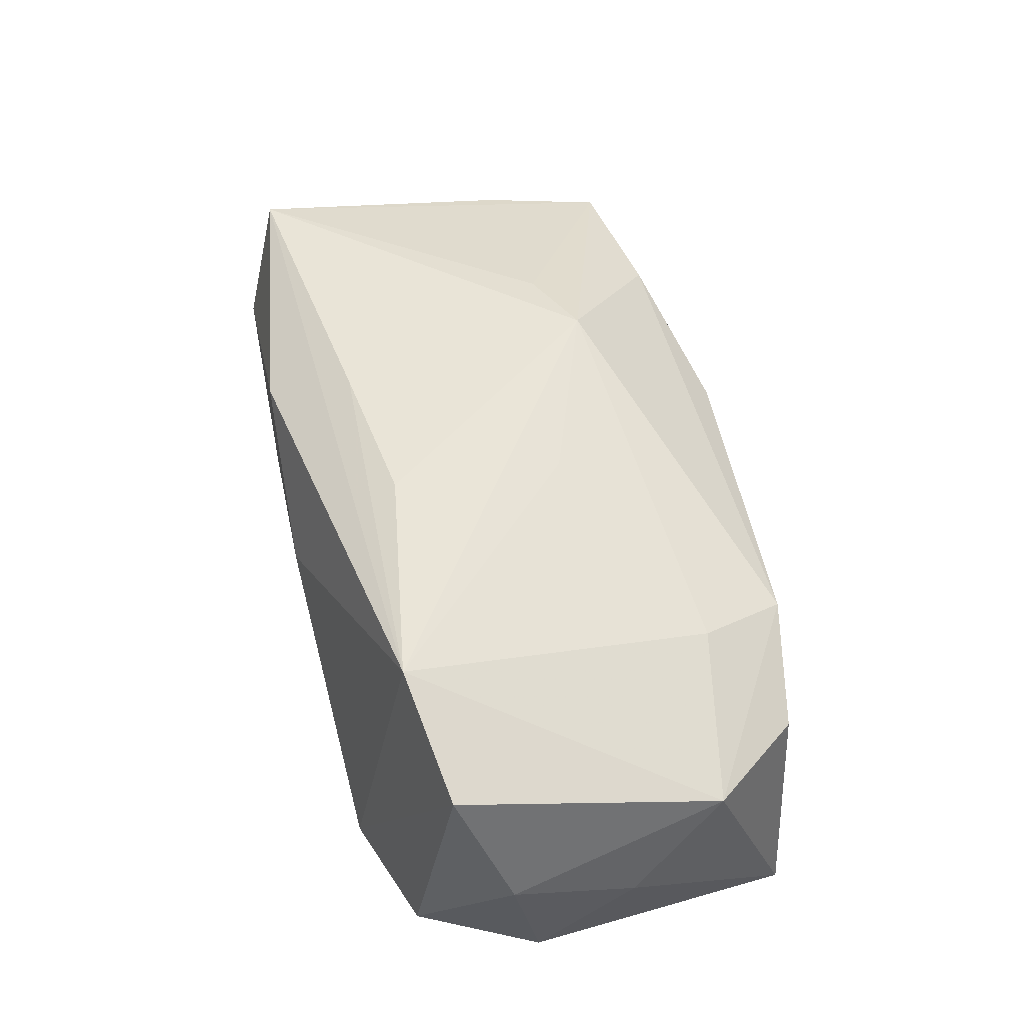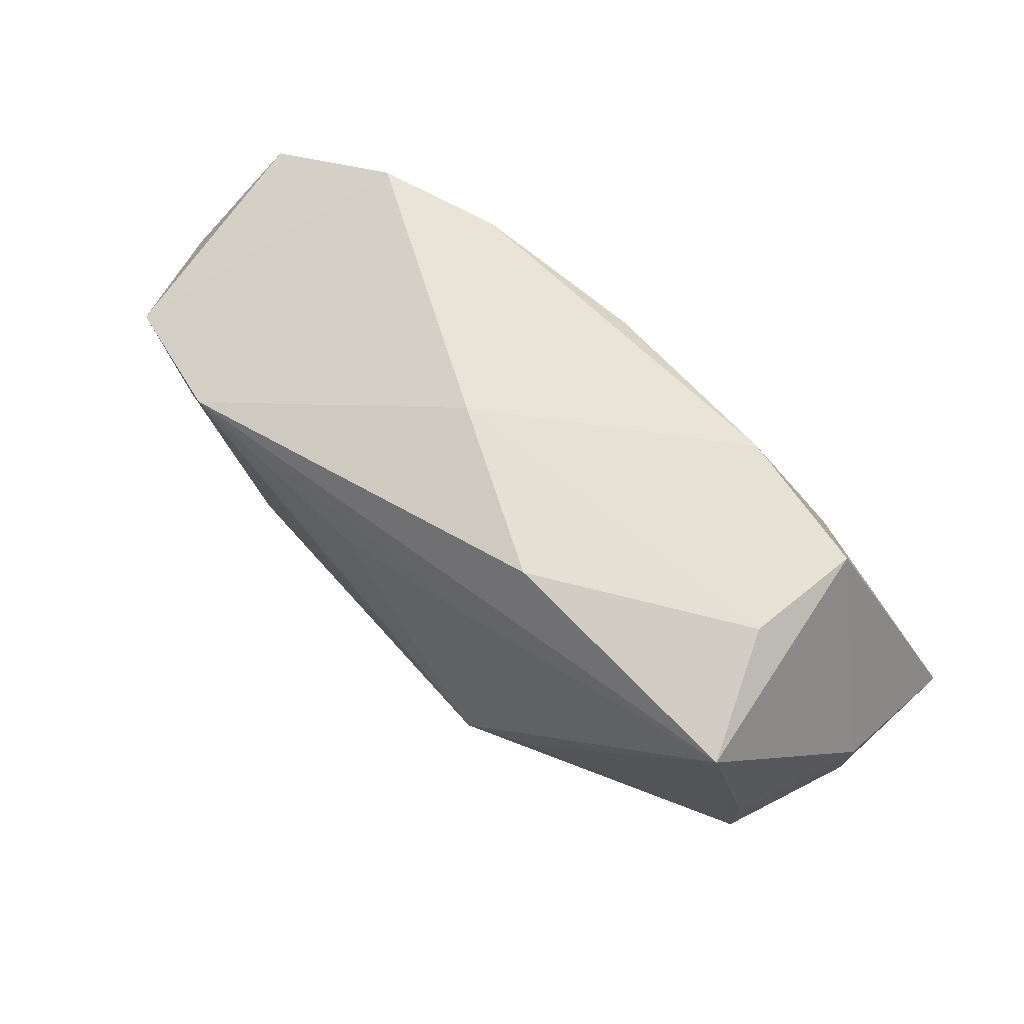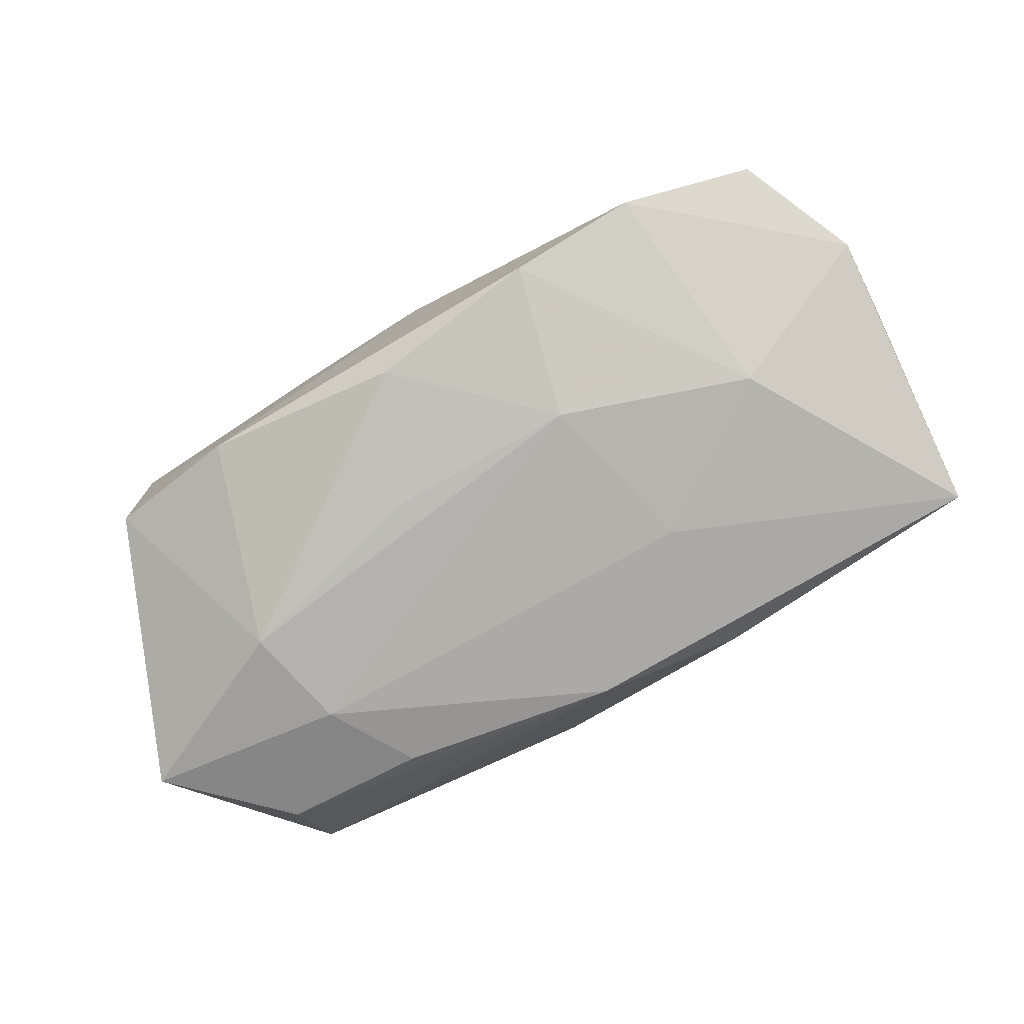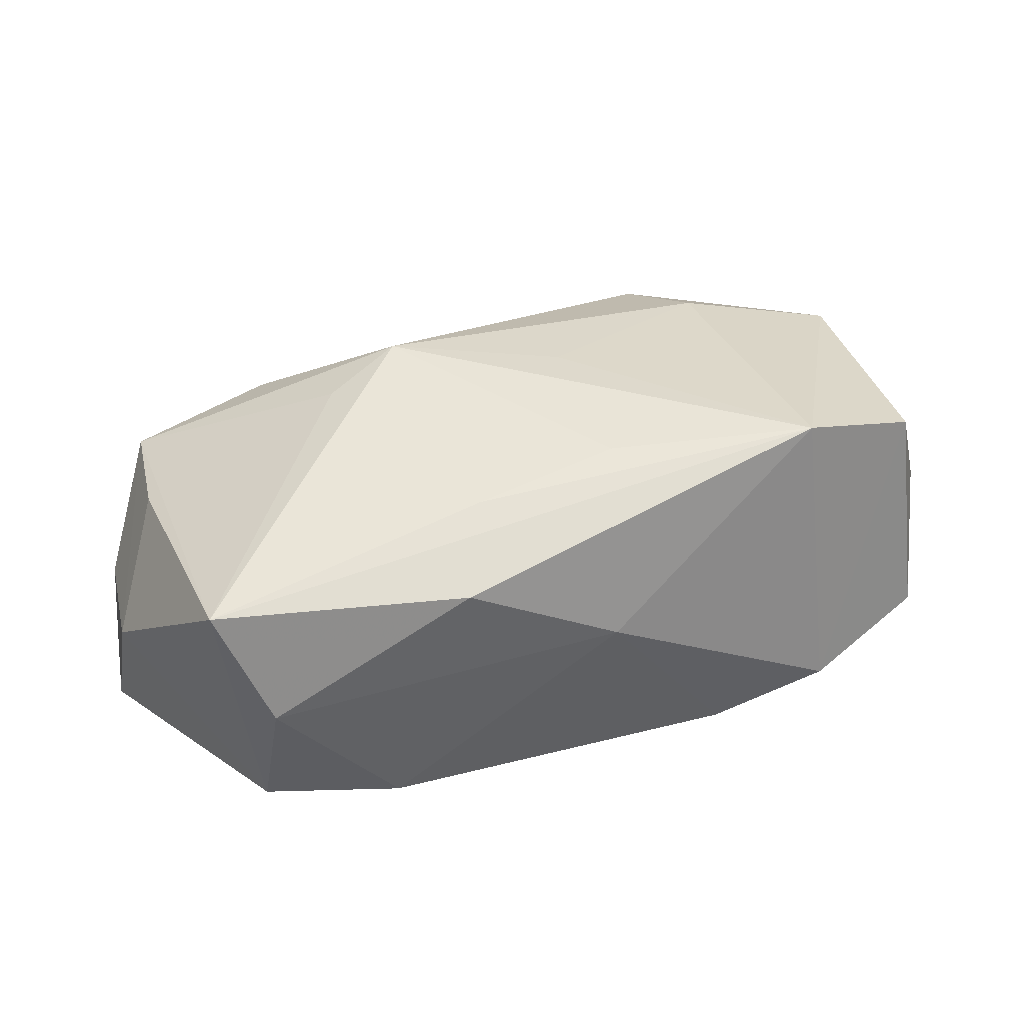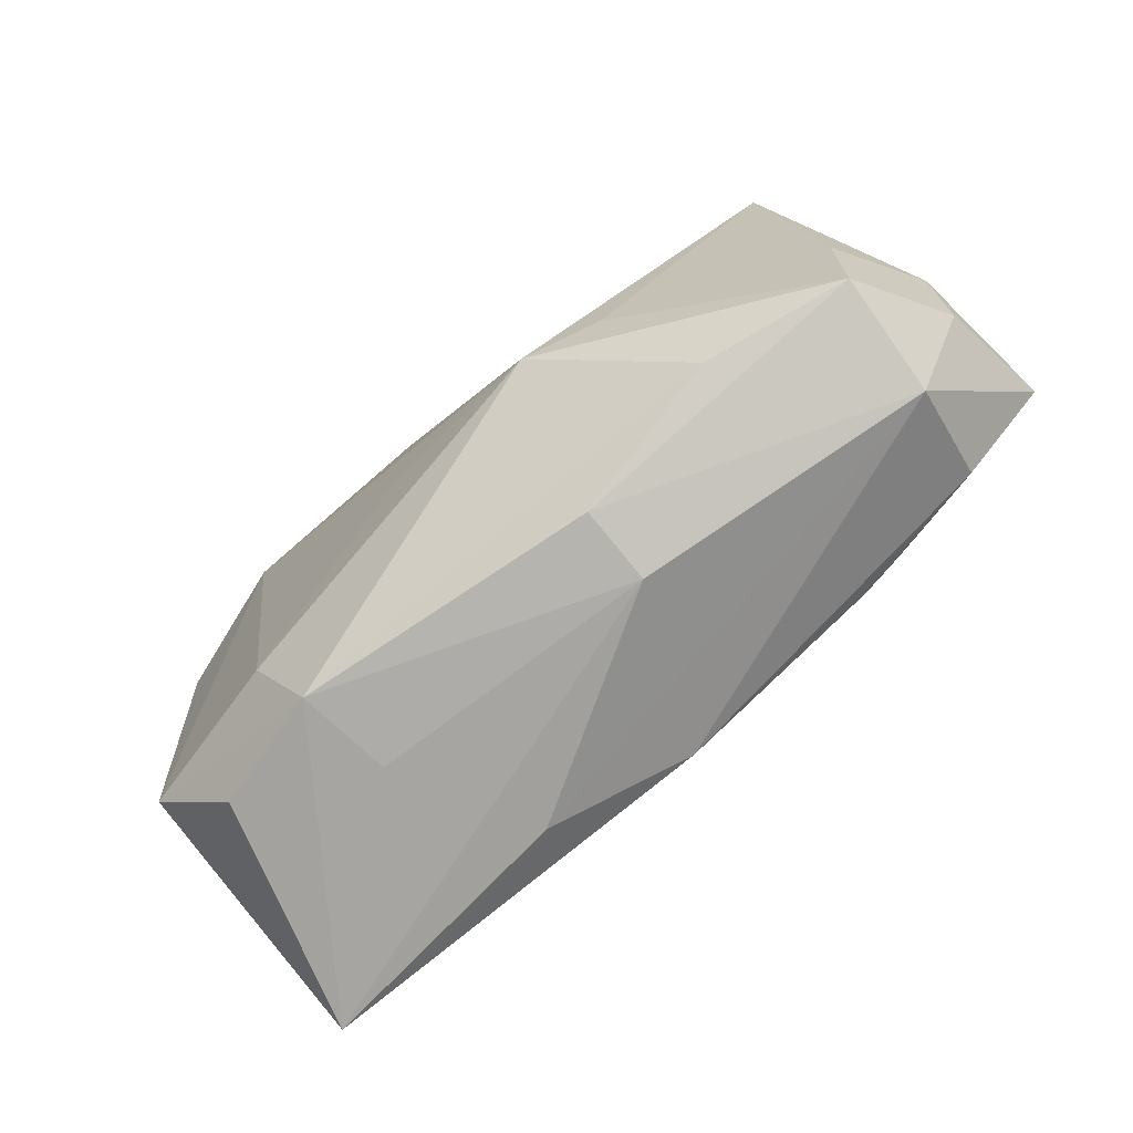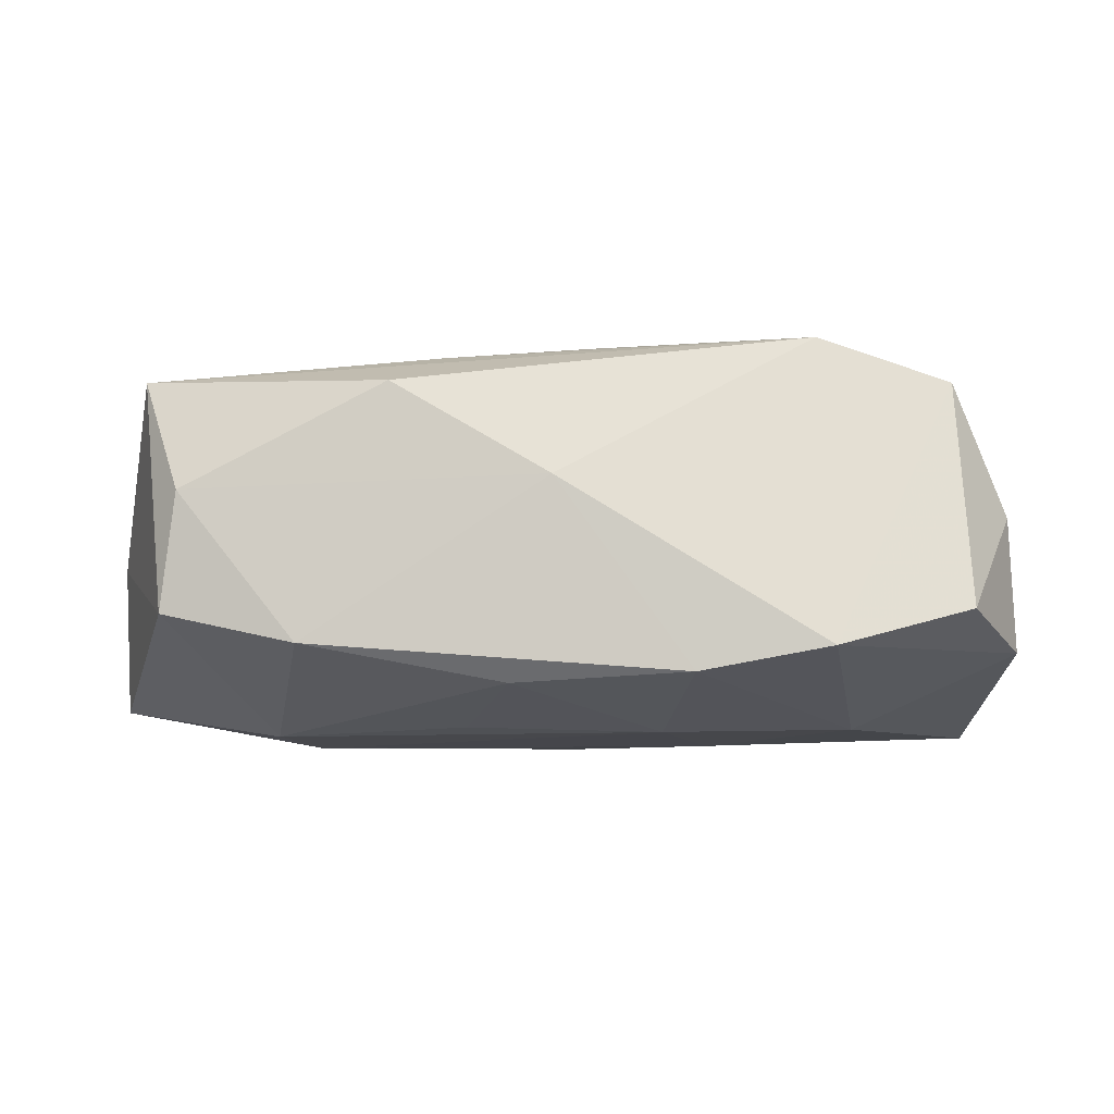
<metadata>
{"format":"obj","ext":"obj","renderer":"f3d","projection":"perspective","resolution":1024,"background":"white","views":[{"elev":56.6,"azim":-102.2,"up":"+Z"},{"elev":64.1,"azim":41.1,"up":"+Y"},{"elev":-78.9,"azim":-147.4,"up":"+Z"},{"elev":41.7,"azim":160.9,"up":"+Z"},{"elev":-79.5,"azim":39.7,"up":"+Y"},{"elev":-10.1,"azim":-172.3,"up":"+Z"}]}
</metadata>
<code>
v 0.006946 -0.02123 -0.0003302
v 0.03921 -0.002285 -0.01182
v 0.01843 0.02005 -0.008924
v -0.0374 0.005272 -0.008821
v -0.01149 -0.006828 -0.01494
v -0.02155 -0.01254 0.01182
v -0.03519 -0.01043 0.008501
v -0.03262 0.01137 0.01224
v 0.01142 0.01969 0.01185
v -0.02841 -0.01832 0.005926
v 0.008152 0.01265 0.01544
v -0.004259 0.01071 0.01633
v 0.03834 0.002245 8.236e-05
v -0.03393 -0.01782 -0.01355
v 0.03738 -0.008184 -0.001871
v 0.0222 -0.004609 -0.01494
v -0.00163 0.02005 0.003881
v 0.0007869 -0.01599 -0.01431
v -0.03688 0.007327 0.001879
v 0.02839 0.0198 0.0035
v 0.03071 -0.01151 -0.01167
v 0.03156 -0.01687 -0.003441
v -0.02405 0.0008202 -0.01437
v -0.03366 0.01527 -0.006561
v 0.009471 -0.0085 0.017
v 0.02976 0.01889 -0.006261
v 0.02378 0.004065 -0.01468
v -0.01835 -0.01999 0.008682
v -0.01723 -0.01995 0.0007646
v -0.01247 0.01905 -0.01152
v -0.008869 0.006899 -0.01494
v 0.03347 -0.005399 0.008074
v -0.02308 0.01873 -0.009657
v 0.03219 0.01657 0.01313
v 0.03242 -0.01558 0.006486
v 0.01859 -0.01215 -0.01374
v 0.007085 0.007704 -0.01443
v -0.02197 0.0133 0.01587
v 0.002063 0.01778 -0.01203
v -0.004642 -0.003588 0.01578
v 0.016 -0.00585 0.01517
v -0.03764 -0.0028 -1.968e-05
v 0.02022 -0.01743 0.008734
v -0.01115 -0.01894 -0.01097
v 0.006958 -0.02083 0.006051
f 9 38 34
f 5 23 31
f 31 16 5
f 5 16 18
f 13 34 32
f 2 26 13
f 13 26 34
f 41 34 25
f 12 38 25
f 8 38 33
f 23 4 33
f 2 16 27
f 27 39 3
f 27 16 31
f 27 26 2
f 3 26 27
f 2 22 21
f 21 22 18
f 21 16 2
f 25 38 40
f 40 6 25
f 38 6 40
f 25 6 28
f 28 43 25
f 7 38 8
f 7 6 38
f 10 28 7
f 7 28 6
f 10 7 14
f 14 4 23
f 14 28 10
f 23 5 14
f 14 5 18
f 9 34 20
f 34 26 20
f 20 26 3
f 15 22 2
f 2 13 15
f 11 34 38
f 38 12 11
f 25 34 11
f 11 12 25
f 3 39 30
f 30 39 31
f 31 23 30
f 23 33 30
f 17 38 9
f 17 33 38
f 9 20 17
f 17 20 3
f 3 30 17
f 17 30 33
f 8 33 24
f 24 33 4
f 31 39 37
f 37 27 31
f 39 27 37
f 18 16 36
f 36 21 18
f 16 21 36
f 18 22 44
f 22 1 44
f 44 14 18
f 1 14 44
f 45 28 1
f 43 28 45
f 45 1 22
f 19 7 8
f 8 24 19
f 19 24 4
f 4 14 42
f 42 14 7
f 42 19 4
f 7 19 42
f 1 28 29
f 29 14 1
f 28 14 29
f 35 13 32
f 35 15 13
f 22 15 35
f 25 43 35
f 35 45 22
f 43 45 35
f 35 41 25
f 32 34 35
f 34 41 35

</code>
